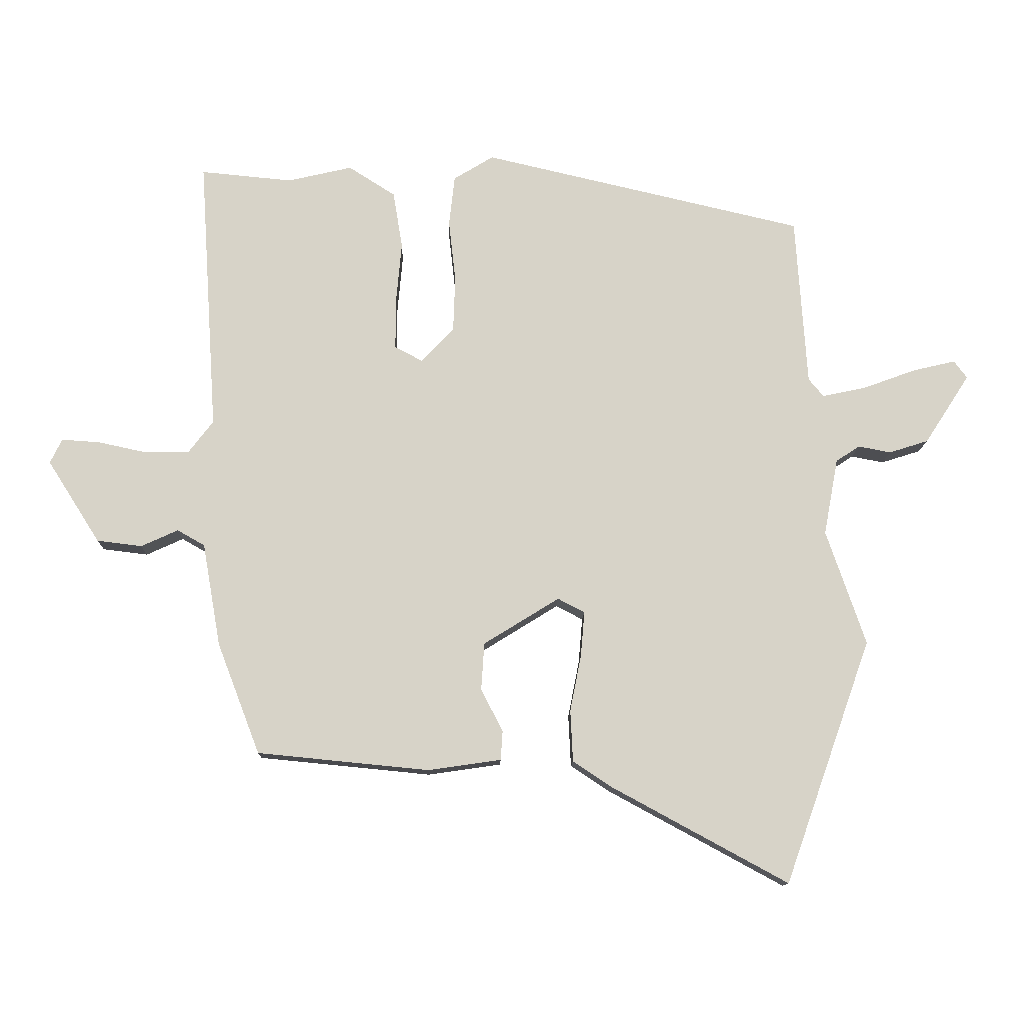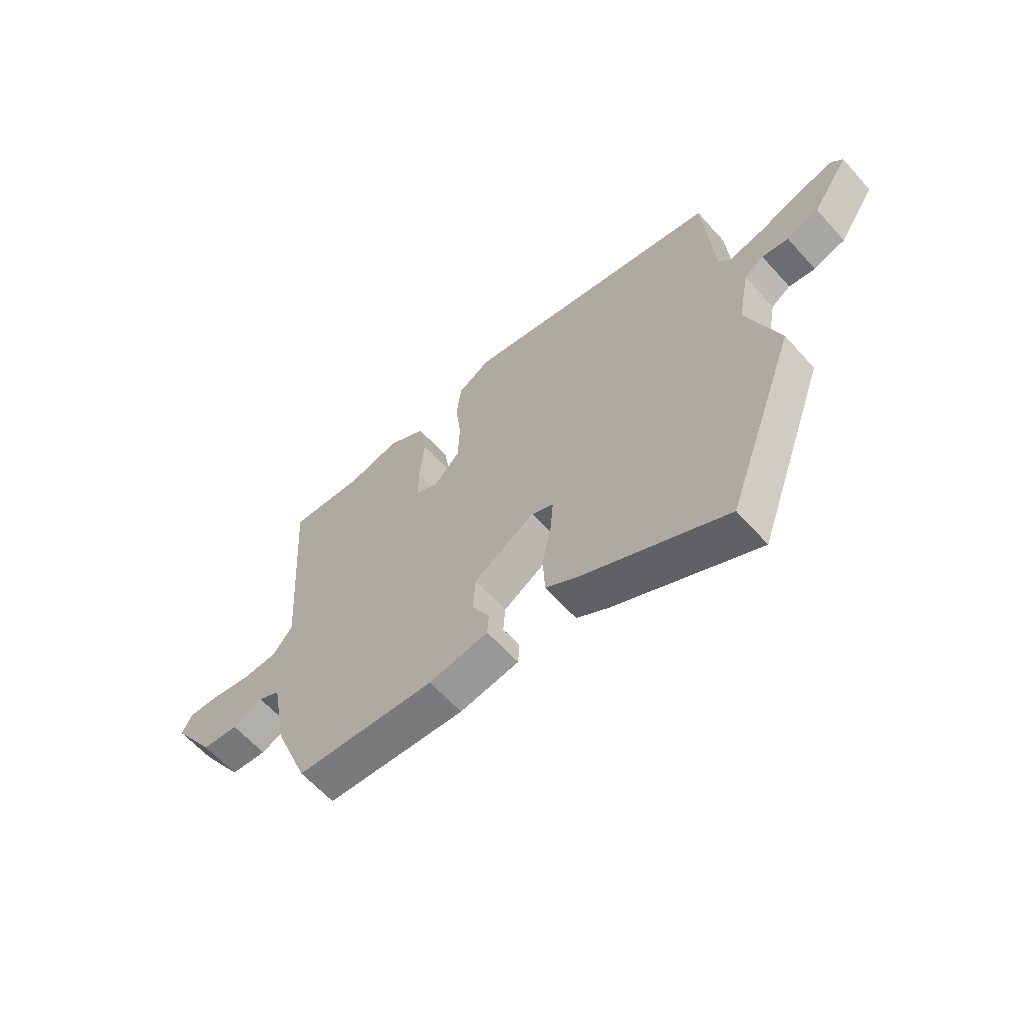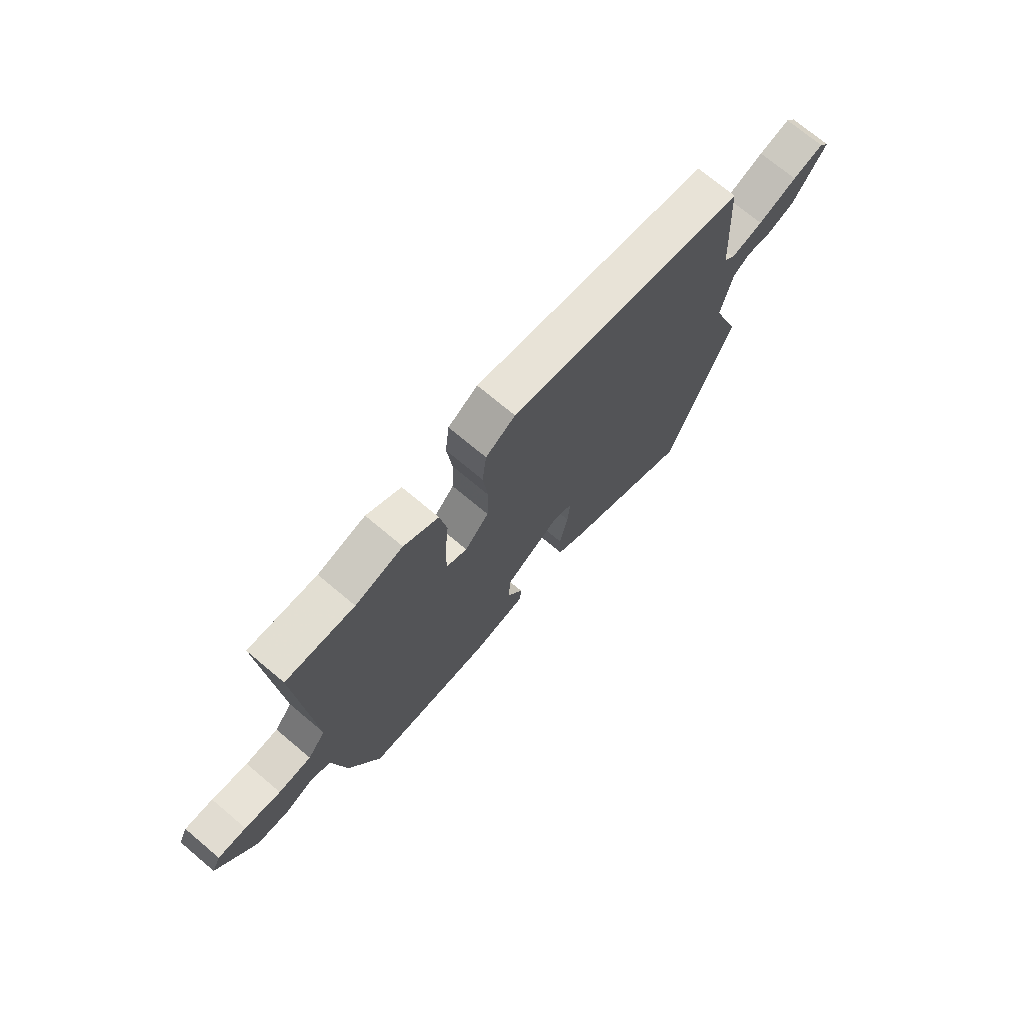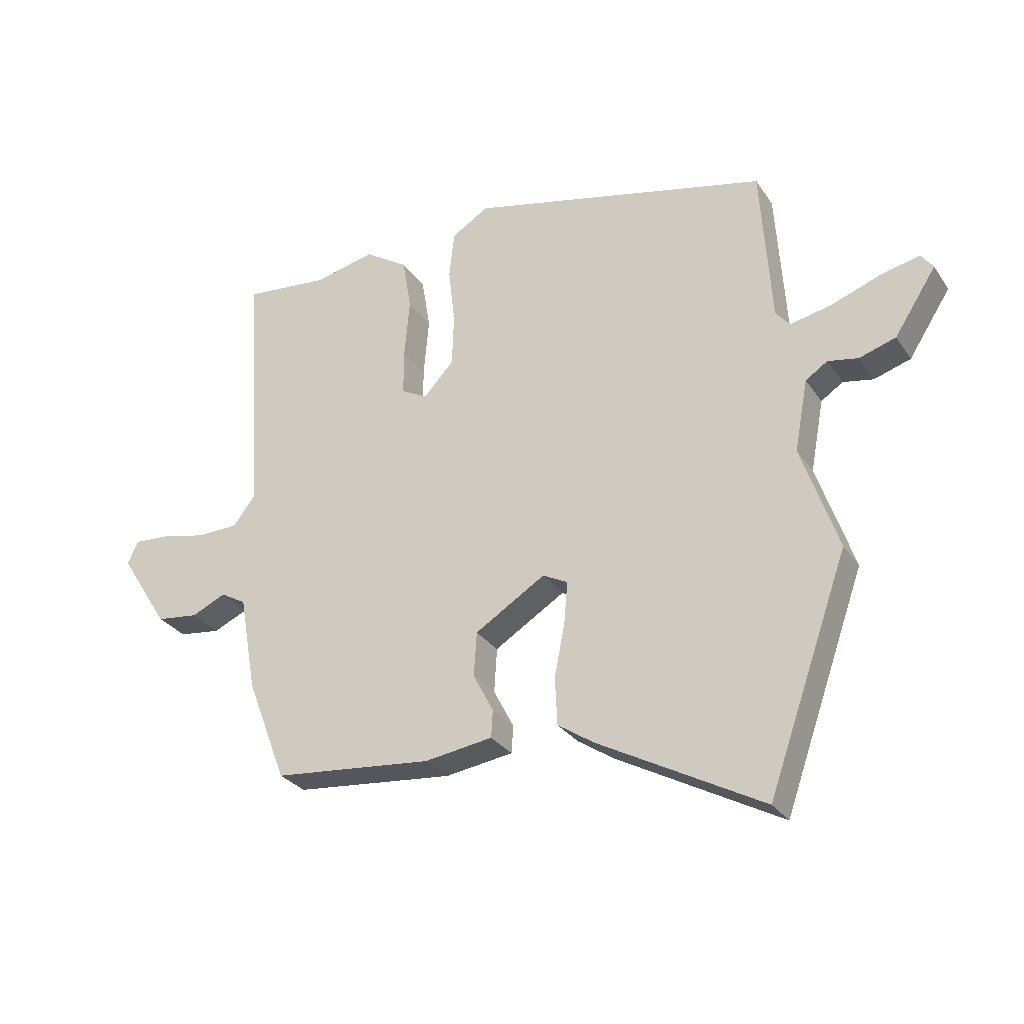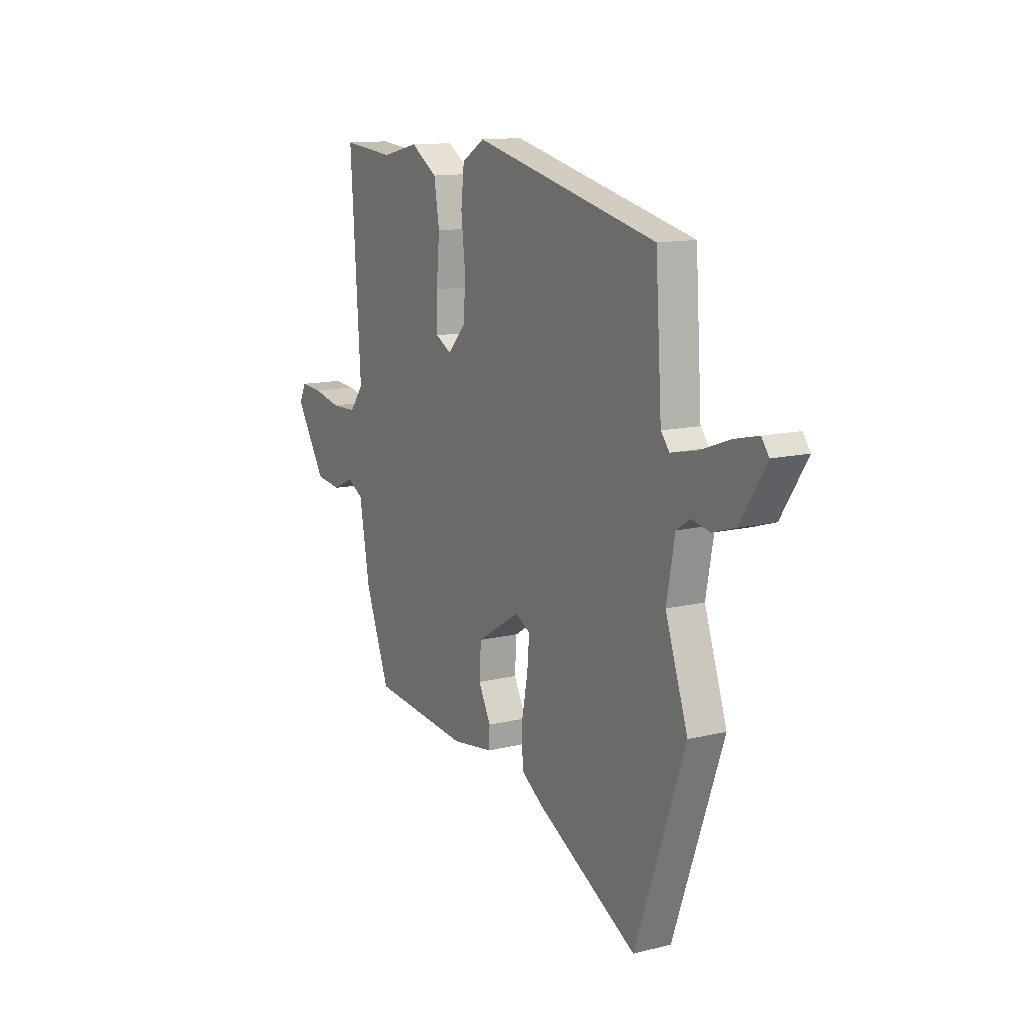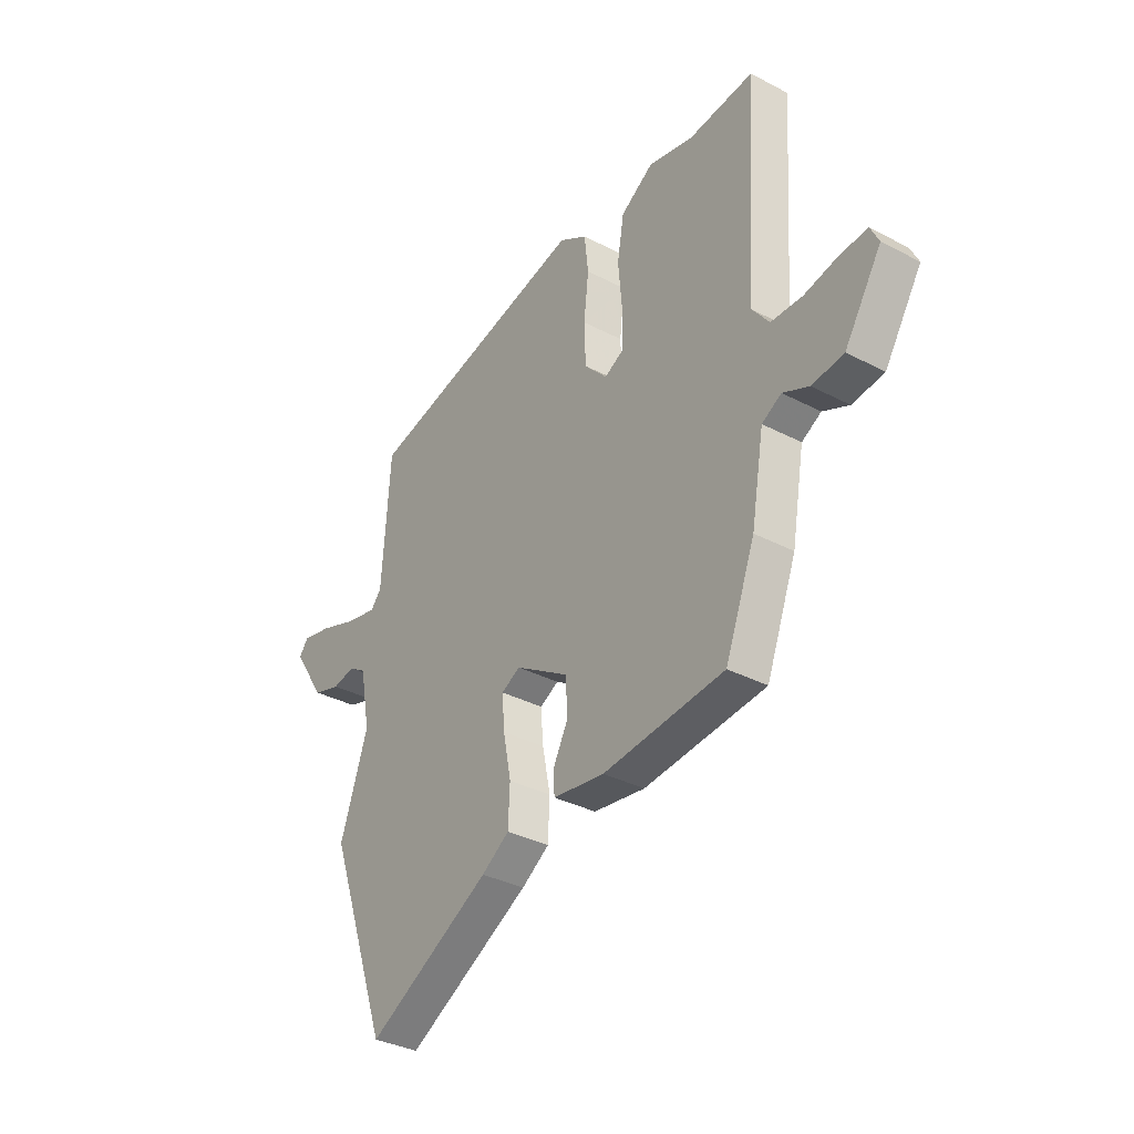
<metadata>
{"format":"obj","ext":"obj","renderer":"f3d","projection":"perspective","resolution":1024,"background":"white","views":[{"elev":-12.5,"azim":-1.3,"up":"+Z"},{"elev":-62.5,"azim":41.9,"up":"+Z"},{"elev":72.7,"azim":-50.0,"up":"+Z"},{"elev":-28.9,"azim":27.5,"up":"+Z"},{"elev":12.7,"azim":60.3,"up":"+Z"},{"elev":-34.7,"azim":-125.1,"up":"+Z"}]}
</metadata>
<code>
v 0.569 0.07 -0.305
v 0.43 0.07 -0.696
v 0.148 0.07 -0.543
v 0.085 0.07 -0.501
v 0.081 0.07 -0.419
v 0.099 0.07 -0.328
v 0.105 0.07 -0.256
v 0.062 0.07 -0.234
v -0.059 0.07 -0.309
v -0.064 0.07 -0.385
v -0.029 0.07 -0.452
v -0.032 0.07 -0.499
v -0.149 0.07 -0.516
v -0.424 0.07 -0.489
v -0.492 0.07 -0.312
v -0.521 0.07 -0.147
v -0.565 0.07 -0.122
v -0.624 0.07 -0.149
v -0.696 0.07 -0.14
v -0.78 0.07 -0.008
v -0.761 0.07 0.031
v -0.7 0.07 0.027
v -0.622 0.07 0.01
v -0.551 0.07 0.012
v -0.512 0.07 0.063
v -0.541 0.07 0.504
v -0.394 0.07 0.49
v -0.291 0.07 0.514
v -0.216 0.07 0.466
v -0.201 0.07 0.375
v -0.21 0.07 0.274
v -0.21 0.07 0.195
v -0.165 0.07 0.171
v -0.113 0.07 0.227
v -0.11 0.07 0.317
v -0.121 0.07 0.415
v -0.112 0.07 0.496
v -0.048 0.07 0.535
v 0.468 0.07 0.415
v 0.486 0.07 0.143
v 0.51 0.07 0.114
v 0.58 0.07 0.129
v 0.665 0.07 0.16
v 0.733 0.07 0.176
v 0.754 0.07 0.148
v 0.682 0.07 0.037
v 0.619 0.07 0.017
v 0.567 0.07 0.027
v 0.529 0.07 0.002
v 0.506 0.07 -0.121
v 0.569 0 -0.305
v 0.43 0 -0.696
v 0.148 0 -0.543
v 0.085 0 -0.501
v 0.081 0 -0.419
v 0.099 0 -0.328
v 0.105 0 -0.256
v 0.062 0 -0.234
v -0.059 0 -0.309
v -0.064 0 -0.385
v -0.029 0 -0.452
v -0.032 0 -0.499
v -0.149 0 -0.516
v -0.424 0 -0.489
v -0.492 0 -0.312
v -0.521 0 -0.147
v -0.565 0 -0.122
v -0.624 0 -0.149
v -0.696 0 -0.14
v -0.78 0 -0.008
v -0.761 0 0.031
v -0.7 0 0.027
v -0.622 0 0.01
v -0.551 0 0.012
v -0.512 0 0.063
v -0.541 0 0.504
v -0.394 0 0.49
v -0.291 0 0.514
v -0.216 0 0.466
v -0.201 0 0.375
v -0.21 0 0.274
v -0.21 0 0.195
v -0.165 0 0.171
v -0.113 0 0.227
v -0.11 0 0.317
v -0.121 0 0.415
v -0.112 0 0.496
v -0.048 0 0.535
v 0.468 0 0.415
v 0.486 0 0.143
v 0.51 0 0.114
v 0.58 0 0.129
v 0.665 0 0.16
v 0.733 0 0.176
v 0.754 0 0.148
v 0.682 0 0.037
v 0.619 0 0.017
v 0.567 0 0.027
v 0.529 0 0.002
v 0.506 0 -0.121
f 46 47 48
f 45 46 48
f 44 45 48
f 43 44 48
f 42 43 48
f 41 42 48 49
f 40 41 49 50
f 38 39 40
f 37 38 40
f 36 37 40
f 35 36 40
f 34 35 40 50
f 29 30 31
f 28 29 31
f 27 28 31
f 27 31 32
f 26 27 32
f 25 26 32
f 24 25 32 33
f 21 22 23
f 20 21 23
f 19 20 23
f 18 19 23
f 17 18 23
f 16 17 23 24
f 14 15 16
f 13 14 16
f 12 13 16
f 11 12 16
f 10 11 16
f 16 24 33
f 10 16 33
f 9 10 33
f 4 5 6
f 3 4 6
f 2 3 6
f 1 2 6
f 50 1 6
f 50 6 7
f 34 50 7 8
f 8 9 33 34
f 98 97 96
f 98 96 95
f 98 95 94
f 98 94 93
f 98 93 92
f 99 98 92 91
f 100 99 91 90
f 90 89 88
f 90 88 87
f 90 87 86
f 90 86 85
f 100 90 85 84
f 81 80 79
f 81 79 78
f 81 78 77
f 82 81 77
f 82 77 76
f 82 76 75
f 83 82 75 74
f 73 72 71
f 73 71 70
f 73 70 69
f 73 69 68
f 73 68 67
f 74 73 67 66
f 66 65 64
f 66 64 63
f 66 63 62
f 66 62 61
f 66 61 60
f 83 74 66
f 83 66 60
f 83 60 59
f 56 55 54
f 56 54 53
f 56 53 52
f 56 52 51
f 56 51 100
f 57 56 100
f 58 57 100 84
f 84 83 59 58
f 1 51 52 2
f 2 52 53 3
f 3 53 54 4
f 4 54 55 5
f 5 55 56 6
f 6 56 57 7
f 7 57 58 8
f 8 58 59 9
f 9 59 60 10
f 10 60 61 11
f 11 61 62 12
f 12 62 63 13
f 13 63 64 14
f 14 64 65 15
f 15 65 66 16
f 16 66 67 17
f 17 67 68 18
f 18 68 69 19
f 19 69 70 20
f 20 70 71 21
f 21 71 72 22
f 22 72 73 23
f 23 73 74 24
f 24 74 75 25
f 25 75 76 26
f 26 76 77 27
f 27 77 78 28
f 28 78 79 29
f 29 79 80 30
f 30 80 81 31
f 31 81 82 32
f 32 82 83 33
f 33 83 84 34
f 34 84 85 35
f 35 85 86 36
f 36 86 87 37
f 37 87 88 38
f 38 88 89 39
f 39 89 90 40
f 40 90 91 41
f 41 91 92 42
f 42 92 93 43
f 43 93 94 44
f 44 94 95 45
f 45 95 96 46
f 46 96 97 47
f 47 97 98 48
f 48 98 99 49
f 49 99 100 50
f 50 100 51 1

</code>
